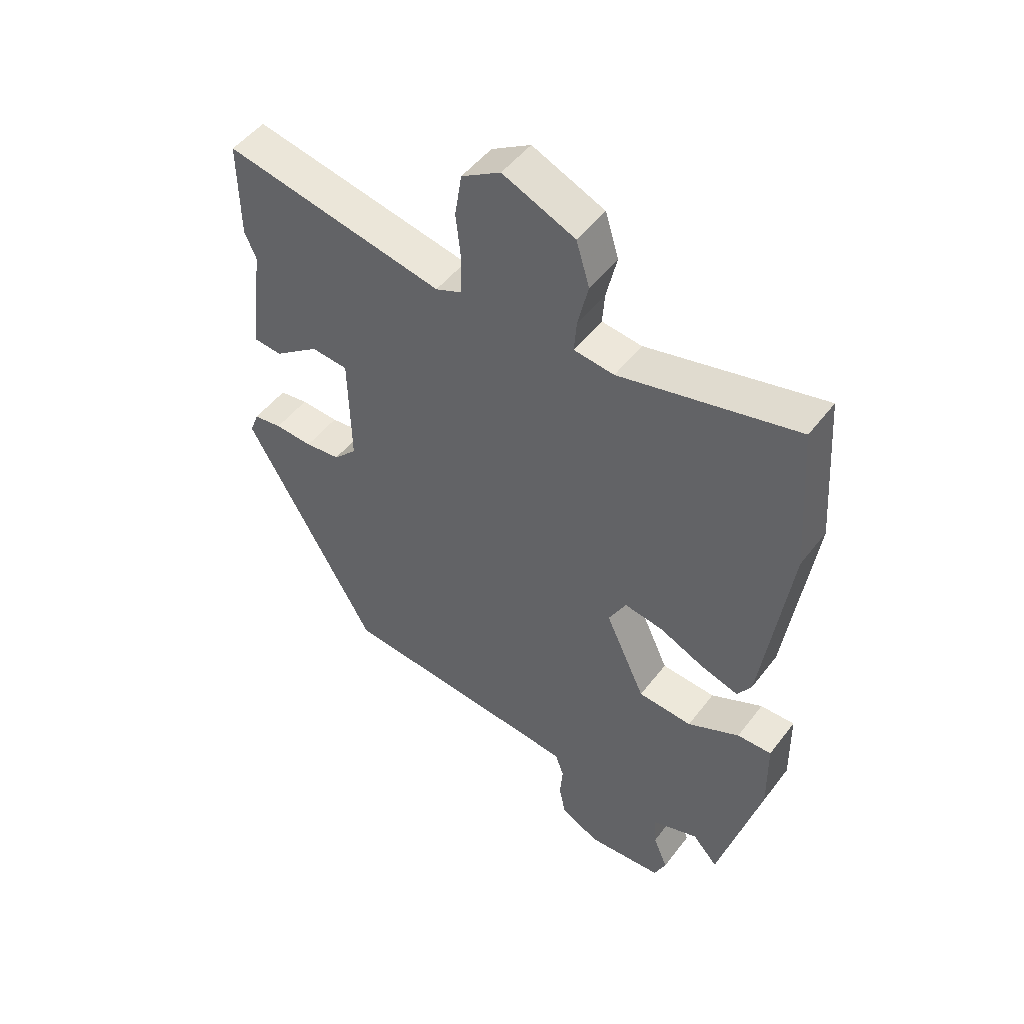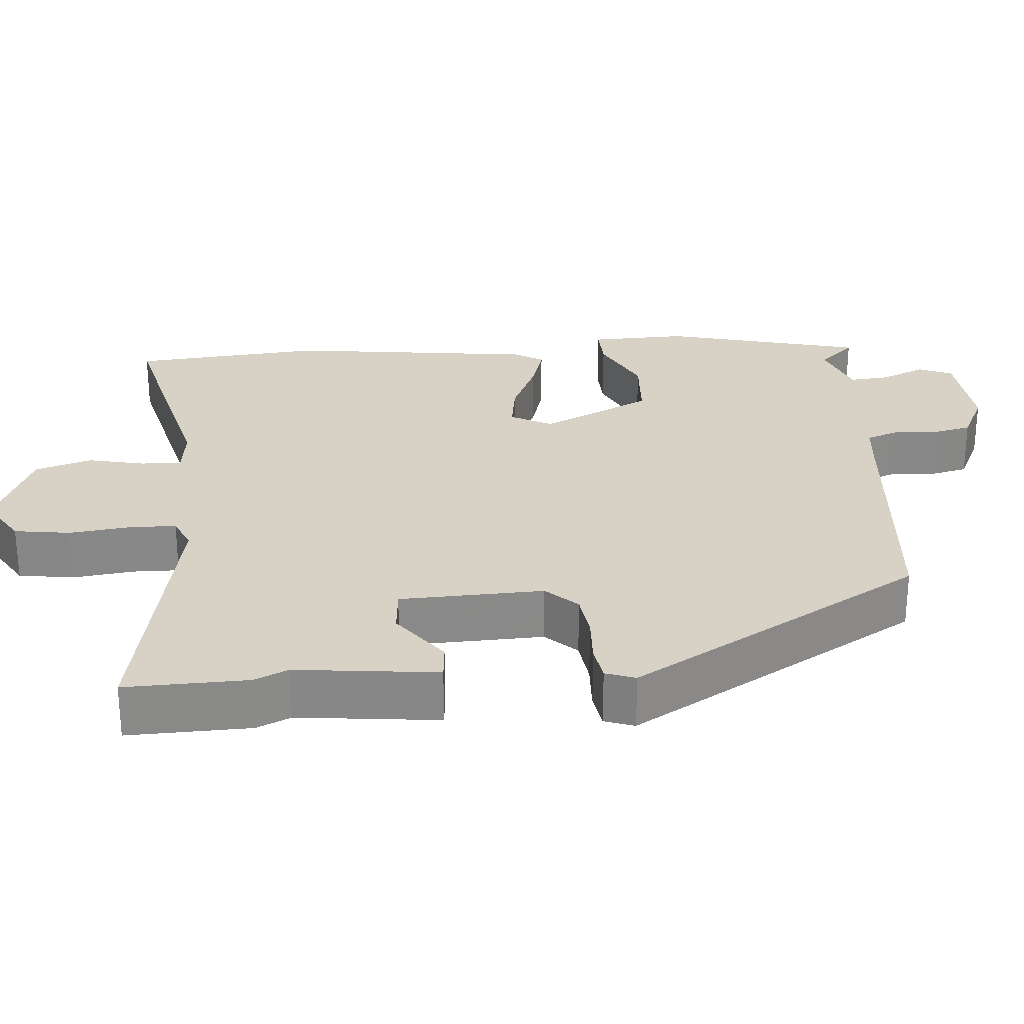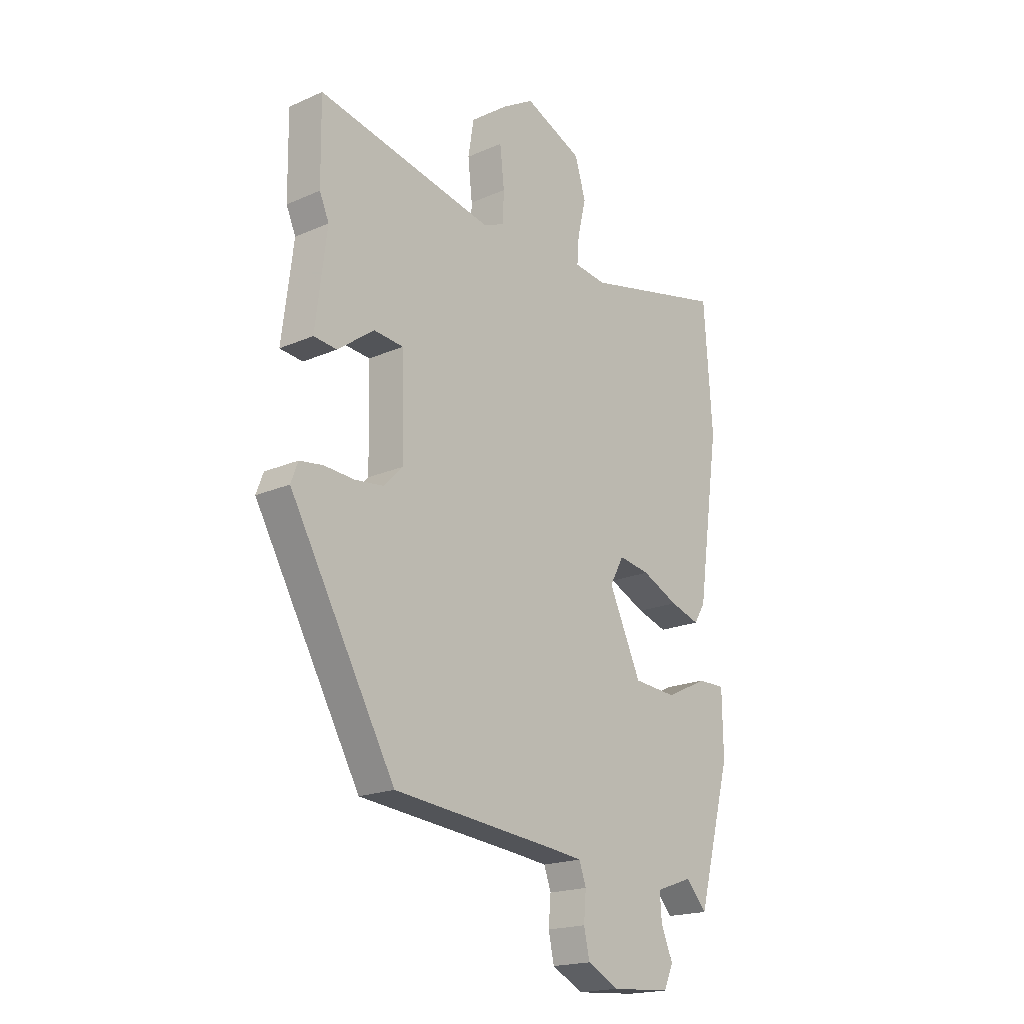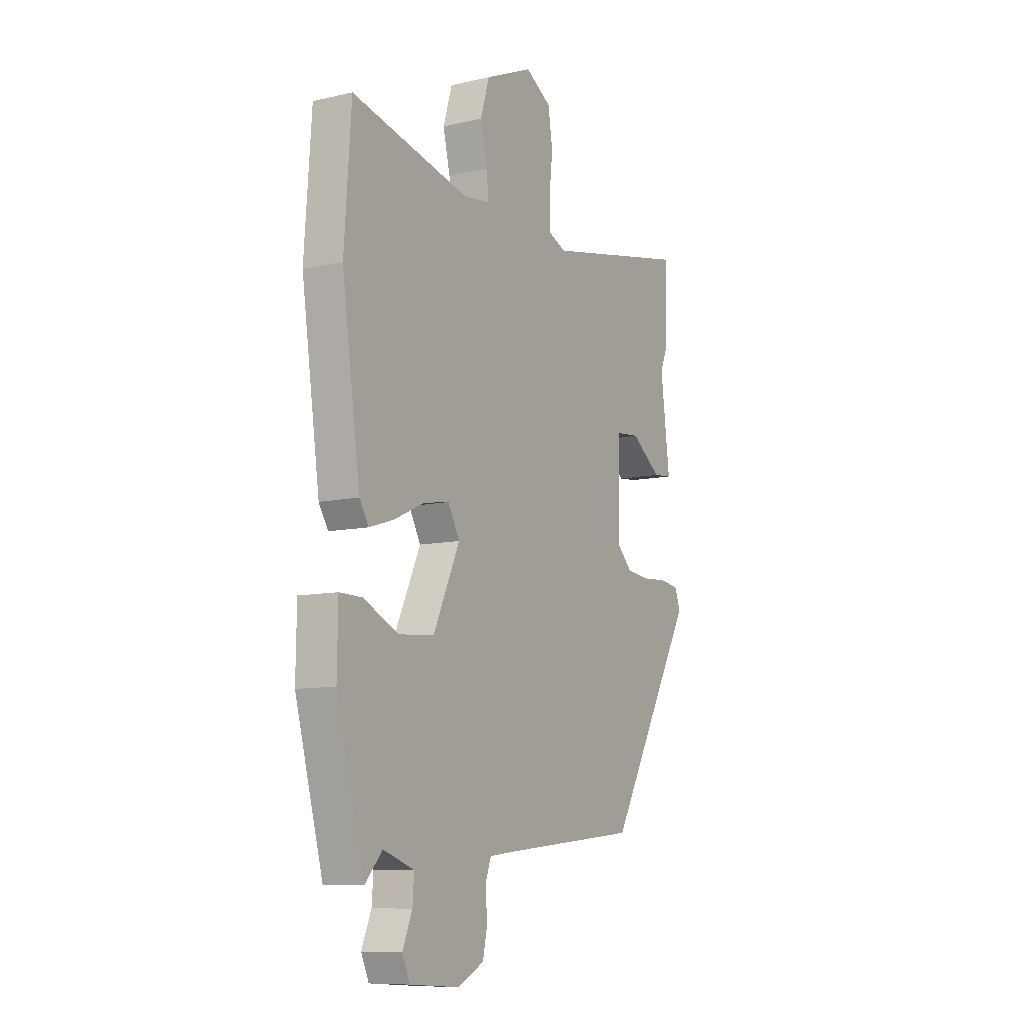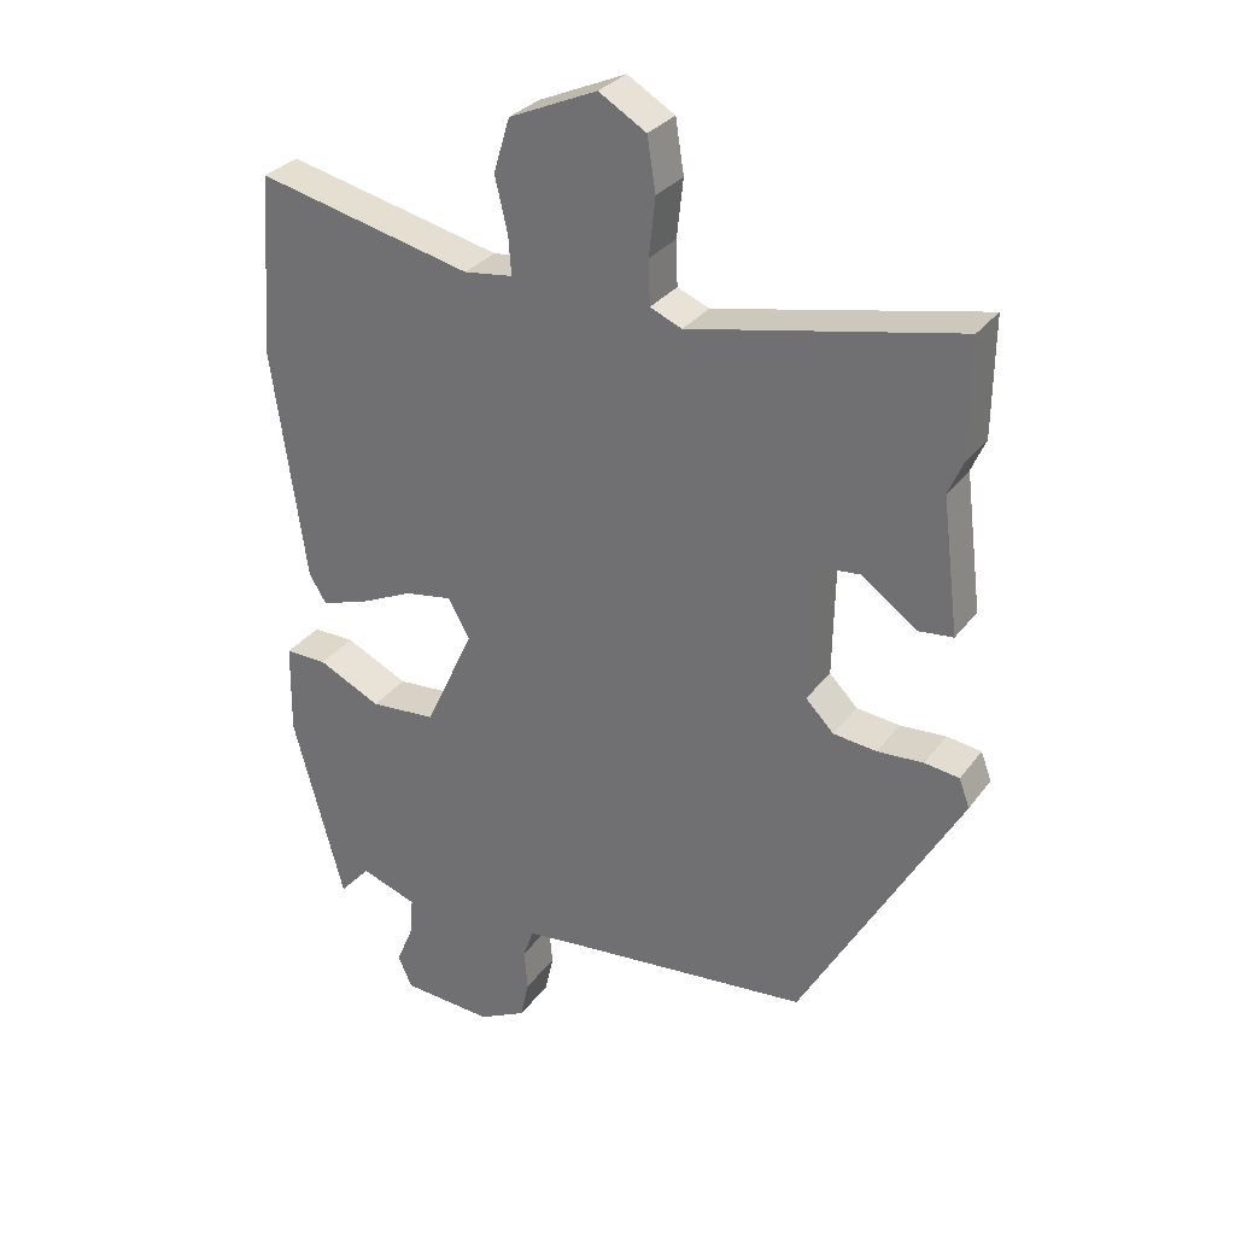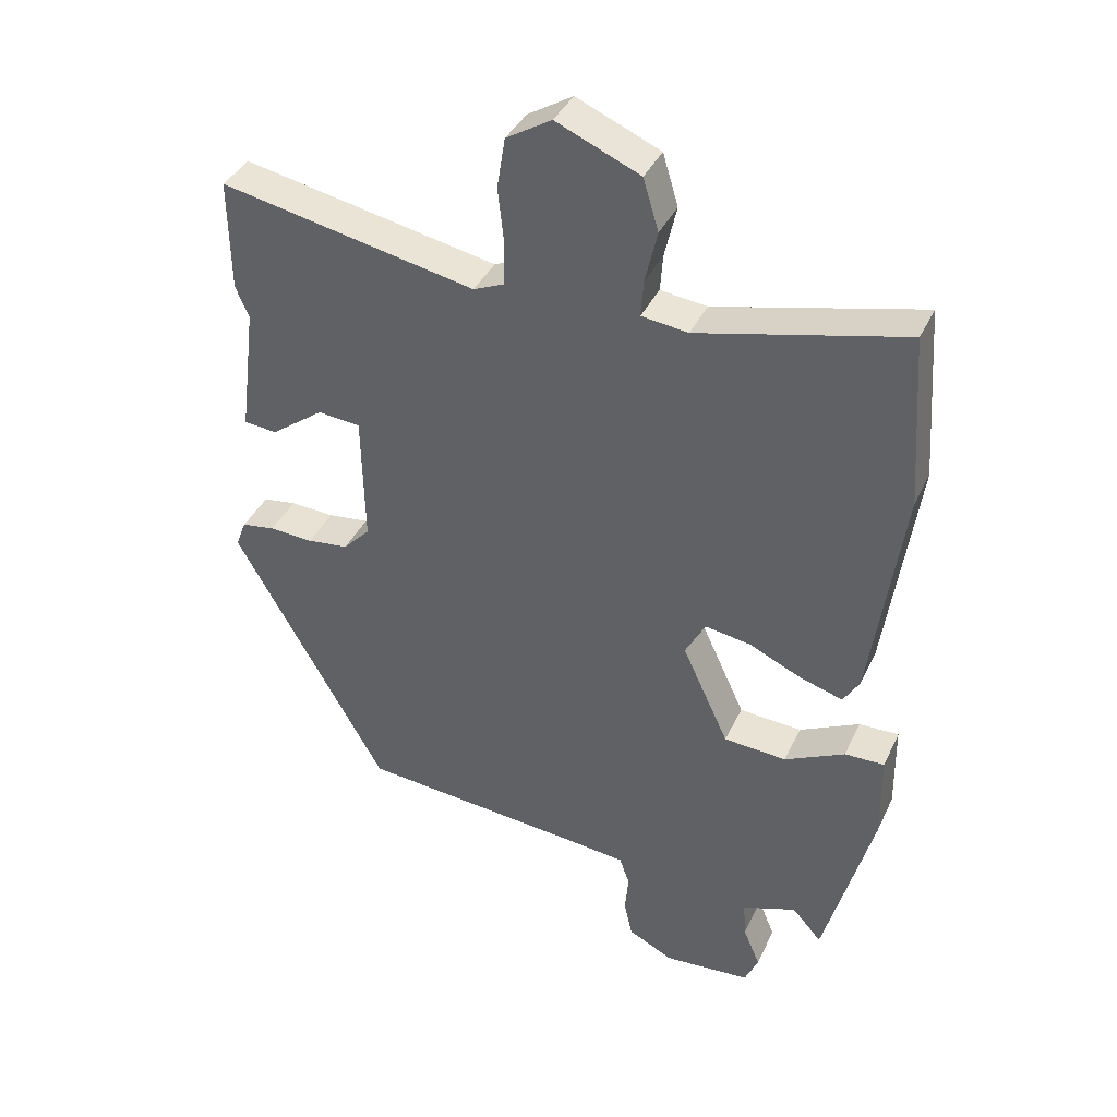
<metadata>
{"format":"obj","ext":"obj","renderer":"f3d","projection":"perspective","resolution":1024,"background":"white","views":[{"elev":49.4,"azim":-144.2,"up":"+Z"},{"elev":27.4,"azim":84.6,"up":"+Y"},{"elev":-19.0,"azim":129.9,"up":"+Z"},{"elev":-9.5,"azim":-59.2,"up":"+Z"},{"elev":30.4,"azim":29.7,"up":"+Z"},{"elev":38.3,"azim":-156.9,"up":"+Z"}]}
</metadata>
<code>
v 0.501 0.07 0.6
v 0.499 0.07 0.435
v 0.479 0.07 0.389
v 0.503 0.07 0.199
v 0.454 0.07 0.194
v 0.376 0.07 0.251
v 0.313 0.07 0.245
v 0.309 0.07 0.052
v 0.349 0.07 0.011
v 0.41 0.07 0.004
v 0.475 0.07 0.008
v 0.524 0.07 0.001
v 0.539 0.07 -0.039
v 0.314 0.07 -0.436
v -0.036 0.07 -0.47
v -0.108 0.07 -0.478
v -0.123 0.07 -0.52
v -0.118 0.07 -0.578
v -0.13 0.07 -0.633
v -0.197 0.07 -0.667
v -0.326 0.07 -0.658
v -0.346 0.07 -0.613
v -0.321 0.07 -0.553
v -0.317 0.07 -0.499
v -0.397 0.07 -0.471
v -0.441 0.07 -0.52
v -0.513 0.07 -0.253
v -0.511 0.07 -0.123
v -0.452 0.07 -0.124
v -0.363 0.07 -0.167
v -0.27 0.07 -0.16
v -0.201 0.07 -0.011
v -0.231 0.07 0.044
v -0.298 0.07 0.033
v -0.376 0.07 -0.003
v -0.44 0.07 -0.023
v -0.464 0.07 0.016
v -0.511 0.07 0.346
v -0.493 0.07 0.602
v -0.188 0.07 0.531
v -0.119 0.07 0.54
v -0.123 0.07 0.594
v -0.141 0.07 0.671
v -0.118 0.07 0.747
v 0.006 0.07 0.801
v 0.073 0.07 0.761
v 0.085 0.07 0.686
v 0.076 0.07 0.604
v 0.078 0.07 0.541
v 0.123 0.07 0.522
v 0.501 0 0.6
v 0.499 0 0.435
v 0.479 0 0.389
v 0.503 0 0.199
v 0.454 0 0.194
v 0.376 0 0.251
v 0.313 0 0.245
v 0.309 0 0.052
v 0.349 0 0.011
v 0.41 0 0.004
v 0.475 0 0.008
v 0.524 0 0.001
v 0.539 0 -0.039
v 0.314 0 -0.436
v -0.036 0 -0.47
v -0.108 0 -0.478
v -0.123 0 -0.52
v -0.118 0 -0.578
v -0.13 0 -0.633
v -0.197 0 -0.667
v -0.326 0 -0.658
v -0.346 0 -0.613
v -0.321 0 -0.553
v -0.317 0 -0.499
v -0.397 0 -0.471
v -0.441 0 -0.52
v -0.513 0 -0.253
v -0.511 0 -0.123
v -0.452 0 -0.124
v -0.363 0 -0.167
v -0.27 0 -0.16
v -0.201 0 -0.011
v -0.231 0 0.044
v -0.298 0 0.033
v -0.376 0 -0.003
v -0.44 0 -0.023
v -0.464 0 0.016
v -0.511 0 0.346
v -0.493 0 0.602
v -0.188 0 0.531
v -0.119 0 0.54
v -0.123 0 0.594
v -0.141 0 0.671
v -0.118 0 0.747
v 0.006 0 0.801
v 0.073 0 0.761
v 0.085 0 0.686
v 0.076 0 0.604
v 0.078 0 0.541
v 0.123 0 0.522
f 46 47 48
f 45 46 48
f 44 45 48
f 43 44 48
f 42 43 48
f 41 42 48 49
f 40 41 49 50
f 38 39 40
f 37 38 40
f 36 37 40
f 35 36 40
f 34 35 40
f 33 34 40 50
f 28 29 30
f 27 28 30
f 26 27 30
f 25 26 30
f 24 25 30 31
f 23 24 31 32
f 21 22 23
f 20 21 23
f 19 20 23
f 18 19 23
f 17 18 23
f 16 17 23 32
f 13 14 15
f 12 13 15
f 11 12 15
f 10 11 15
f 15 16 32
f 10 15 32
f 9 10 32
f 3 4 5 6
f 3 6 7
f 2 3 7
f 1 2 7
f 50 1 7
f 33 50 7 8
f 8 9 32 33
f 98 97 96
f 98 96 95
f 98 95 94
f 98 94 93
f 98 93 92
f 99 98 92 91
f 100 99 91 90
f 90 89 88
f 90 88 87
f 90 87 86
f 90 86 85
f 90 85 84
f 100 90 84 83
f 80 79 78
f 80 78 77
f 80 77 76
f 80 76 75
f 81 80 75 74
f 82 81 74 73
f 73 72 71
f 73 71 70
f 73 70 69
f 73 69 68
f 73 68 67
f 82 73 67 66
f 65 64 63
f 65 63 62
f 65 62 61
f 65 61 60
f 82 66 65
f 82 65 60
f 82 60 59
f 56 55 54 53
f 57 56 53
f 57 53 52
f 57 52 51
f 57 51 100
f 58 57 100 83
f 83 82 59 58
f 1 51 52 2
f 2 52 53 3
f 3 53 54 4
f 4 54 55 5
f 5 55 56 6
f 6 56 57 7
f 7 57 58 8
f 8 58 59 9
f 9 59 60 10
f 10 60 61 11
f 11 61 62 12
f 12 62 63 13
f 13 63 64 14
f 14 64 65 15
f 15 65 66 16
f 16 66 67 17
f 17 67 68 18
f 18 68 69 19
f 19 69 70 20
f 20 70 71 21
f 21 71 72 22
f 22 72 73 23
f 23 73 74 24
f 24 74 75 25
f 25 75 76 26
f 26 76 77 27
f 27 77 78 28
f 28 78 79 29
f 29 79 80 30
f 30 80 81 31
f 31 81 82 32
f 32 82 83 33
f 33 83 84 34
f 34 84 85 35
f 35 85 86 36
f 36 86 87 37
f 37 87 88 38
f 38 88 89 39
f 39 89 90 40
f 40 90 91 41
f 41 91 92 42
f 42 92 93 43
f 43 93 94 44
f 44 94 95 45
f 45 95 96 46
f 46 96 97 47
f 47 97 98 48
f 48 98 99 49
f 49 99 100 50
f 50 100 51 1

</code>
